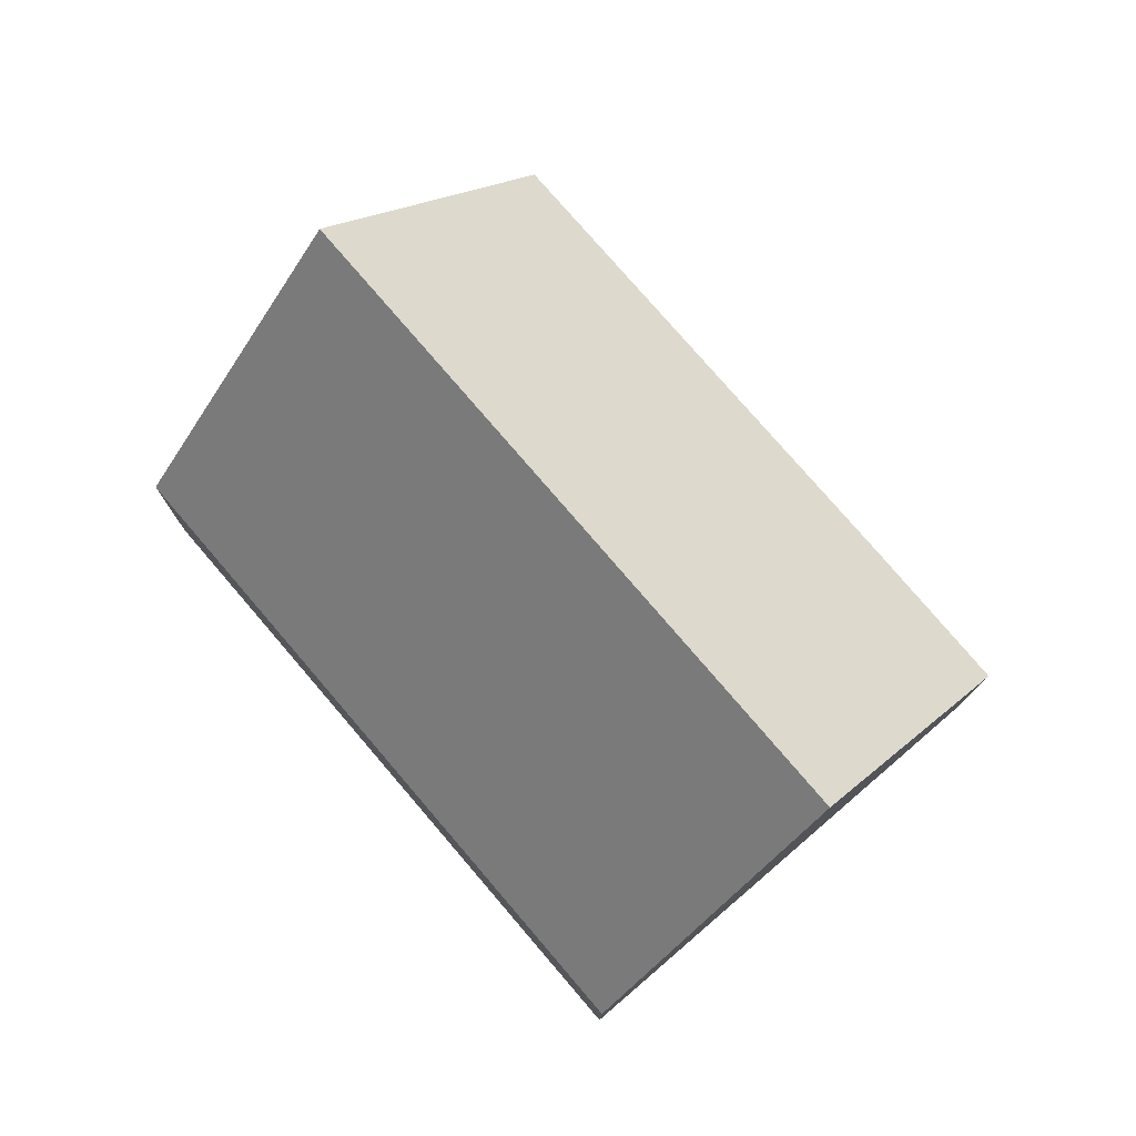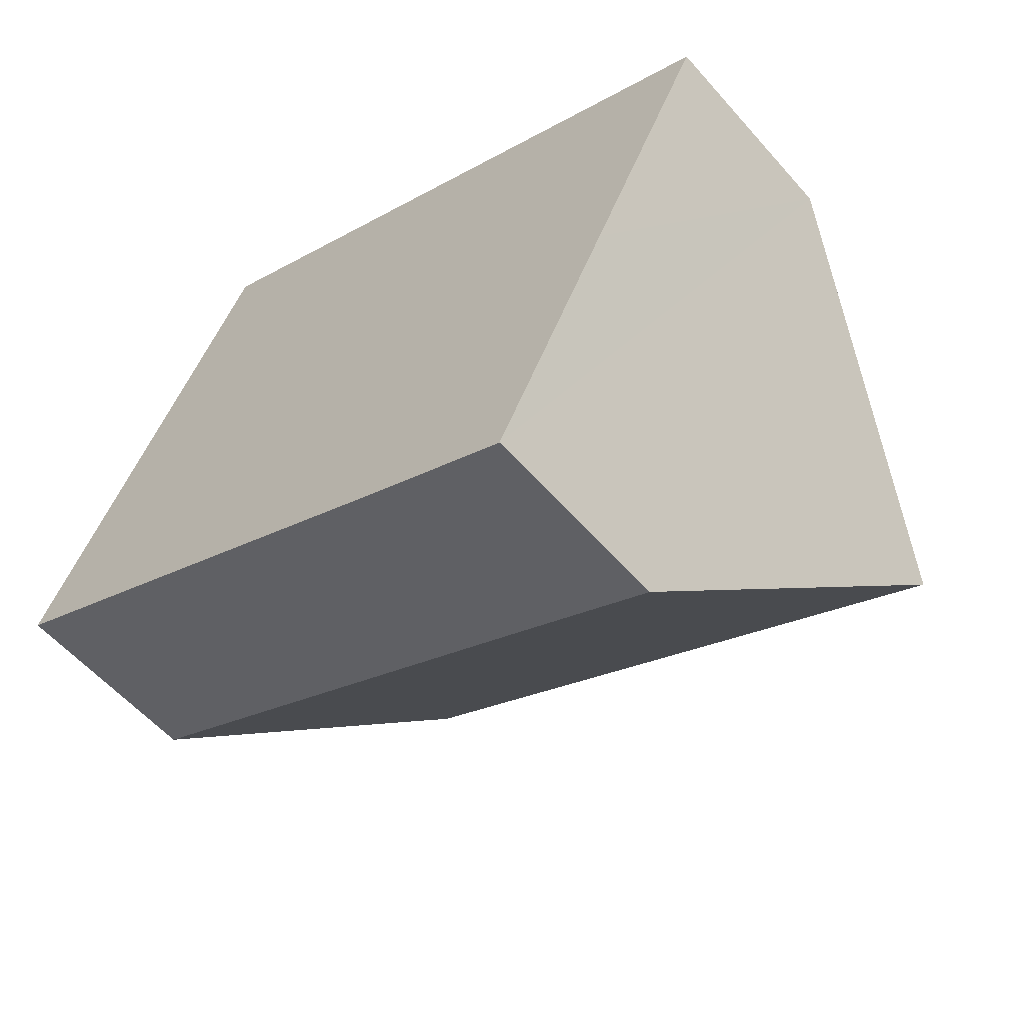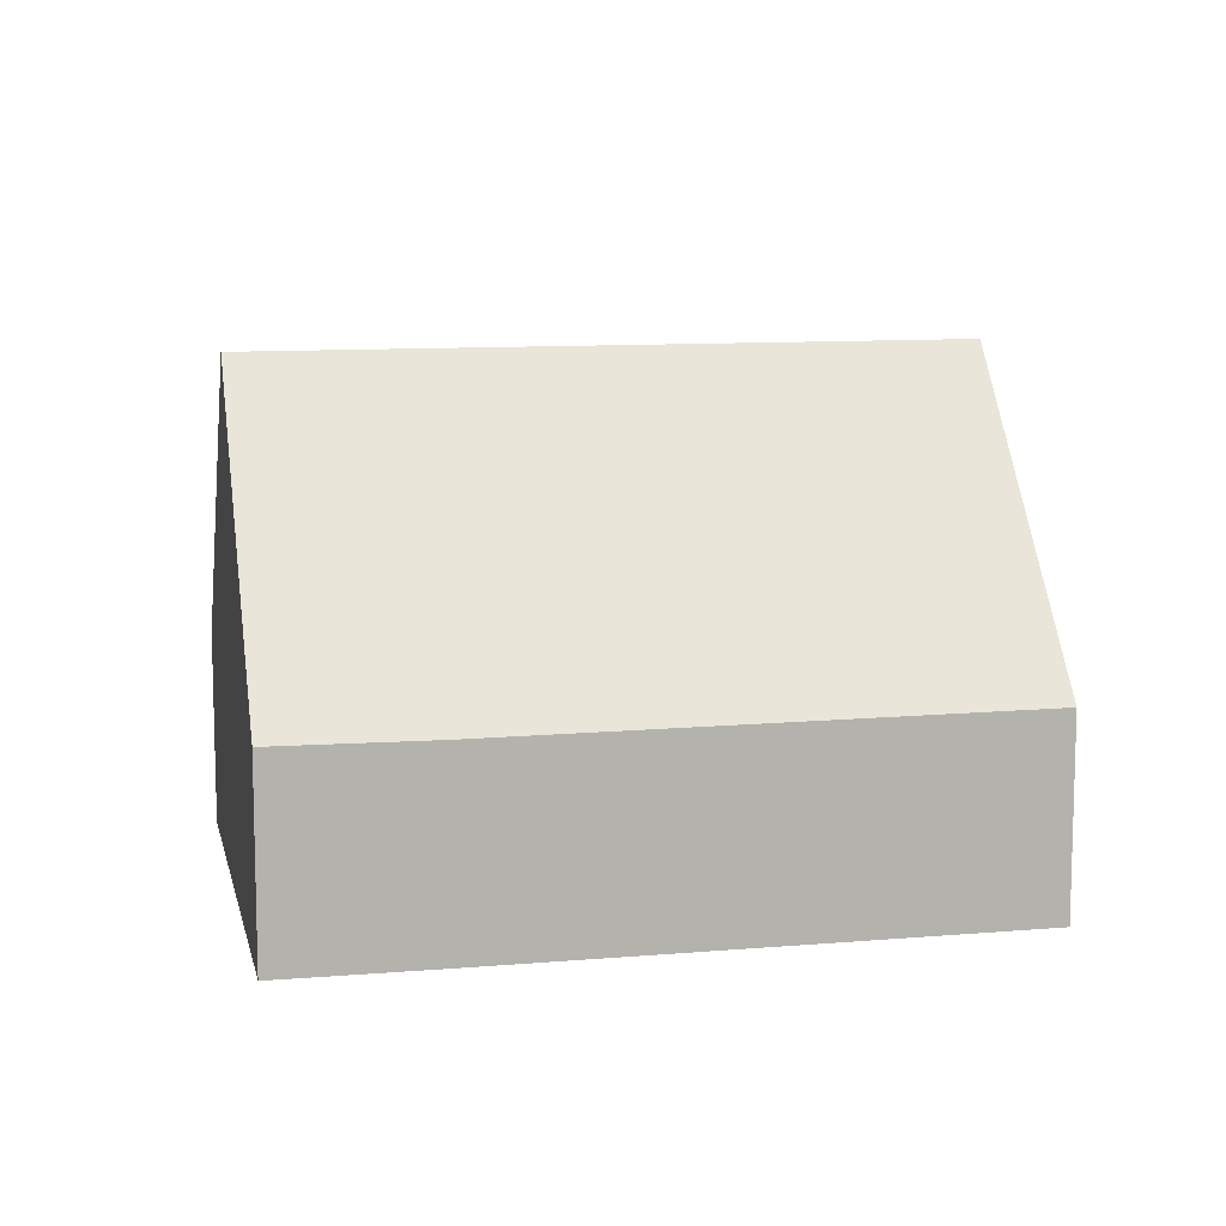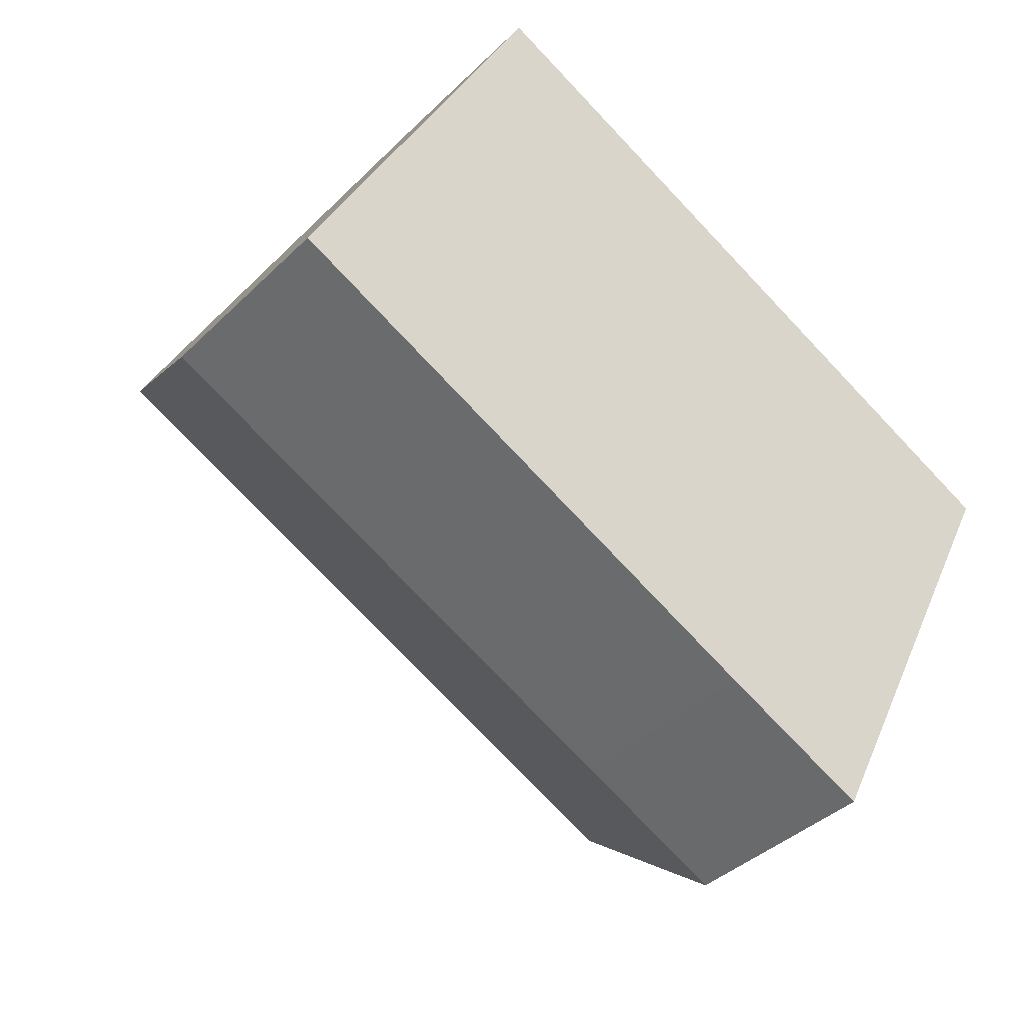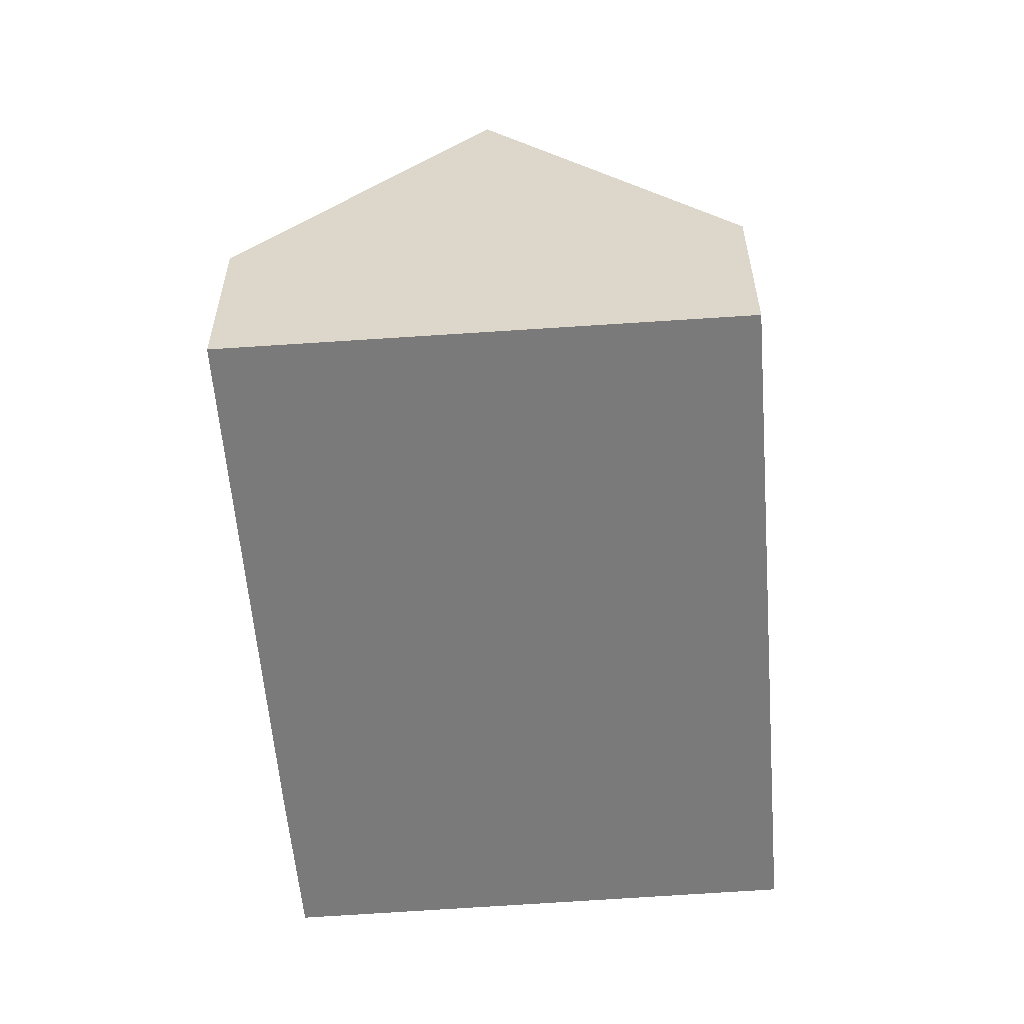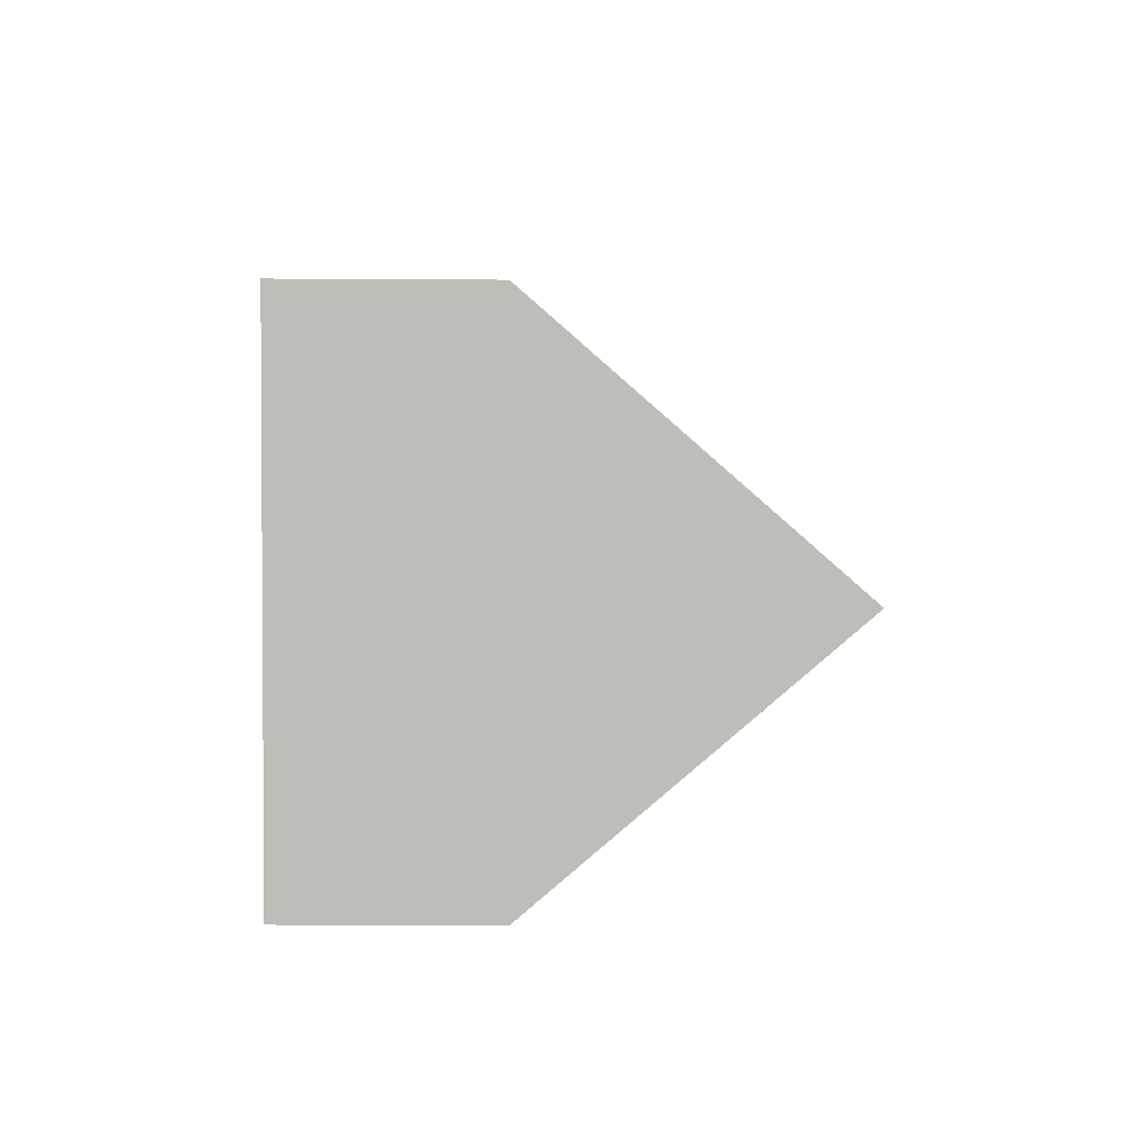
<metadata>
{"format":"obj","ext":"obj","renderer":"f3d","projection":"perspective","resolution":1024,"background":"white","views":[{"elev":77.8,"azim":76.2,"up":"+Y"},{"elev":-57.3,"azim":40.7,"up":"+Z"},{"elev":10.4,"azim":-165.3,"up":"+Y"},{"elev":-38.6,"azim":-39.5,"up":"+Z"},{"elev":-58.1,"azim":-58.6,"up":"+Y"},{"elev":-21.9,"azim":89.4,"up":"+Z"}]}
</metadata>
<code>
v  8.051 3.231 -4.095
v  12.36 8.18 -1.479
v  10.44 3.257 -5.276
v  0.172 3.257 -0.087
v  0 3.257 1.994e-16
v  1.958 8.18 3.778
v  3.926 3.231 7.576
v  4.154 3.233 7.459
v  14.29 3.233 2.337
v  10.44 3.231e-16 -5.276
v  8.051 2.507e-16 -4.095
v  0.172 5.327e-18 -0.087
v  0 0 0
v  1.958 -2.313e-16 3.778
v  3.926 -4.639e-16 7.576
v  14.29 -1.431e-16 2.337
v  4.154 -4.567e-16 7.459
v  12.36 9.056e-17 -1.479
g defaultobject
f 1 2 3
f 2 1 4
f 2 4 5
f 2 5 6
f 7 2 6
f 2 7 8
f 2 8 9
f 10 1 3
f 1 10 11
f 1 11 4
f 4 11 12
f 4 12 5
f 5 12 13
f 13 6 5
f 6 13 7
f 7 13 14
f 7 14 15
f 15 8 7
f 8 15 9
f 9 15 16
f 16 15 17
f 9 3 2
f 3 9 10
f 10 9 18
f 18 9 16
f 12 14 13
f 14 12 11
f 14 11 15
f 15 11 17
f 17 11 16
f 16 11 10
f 16 10 18

</code>
